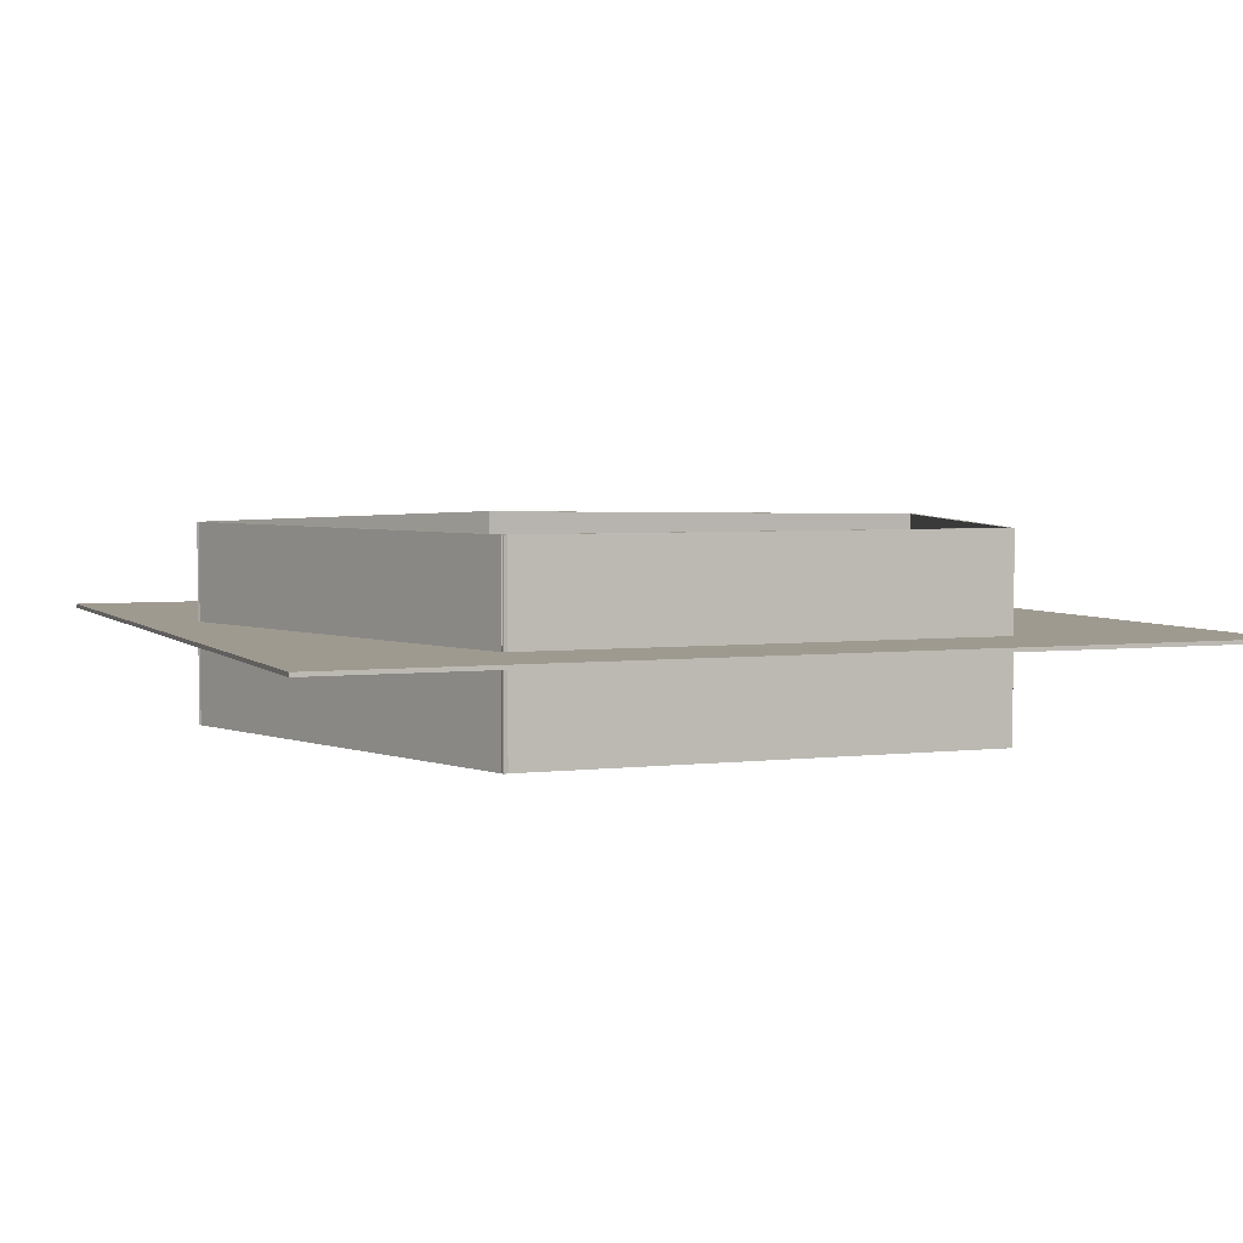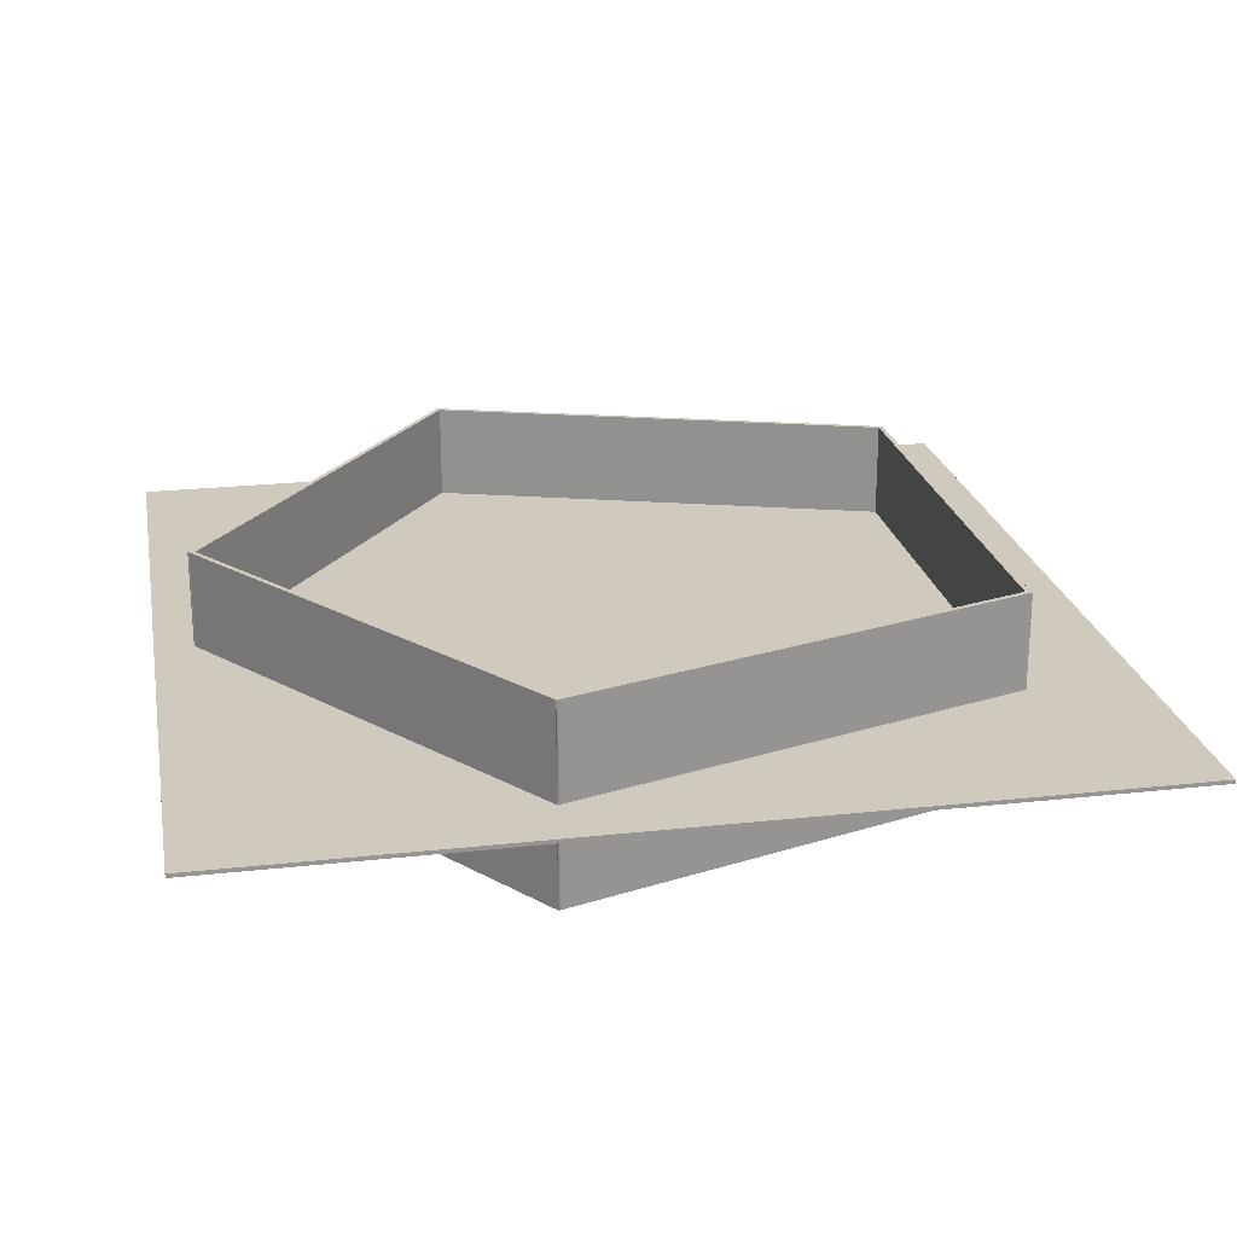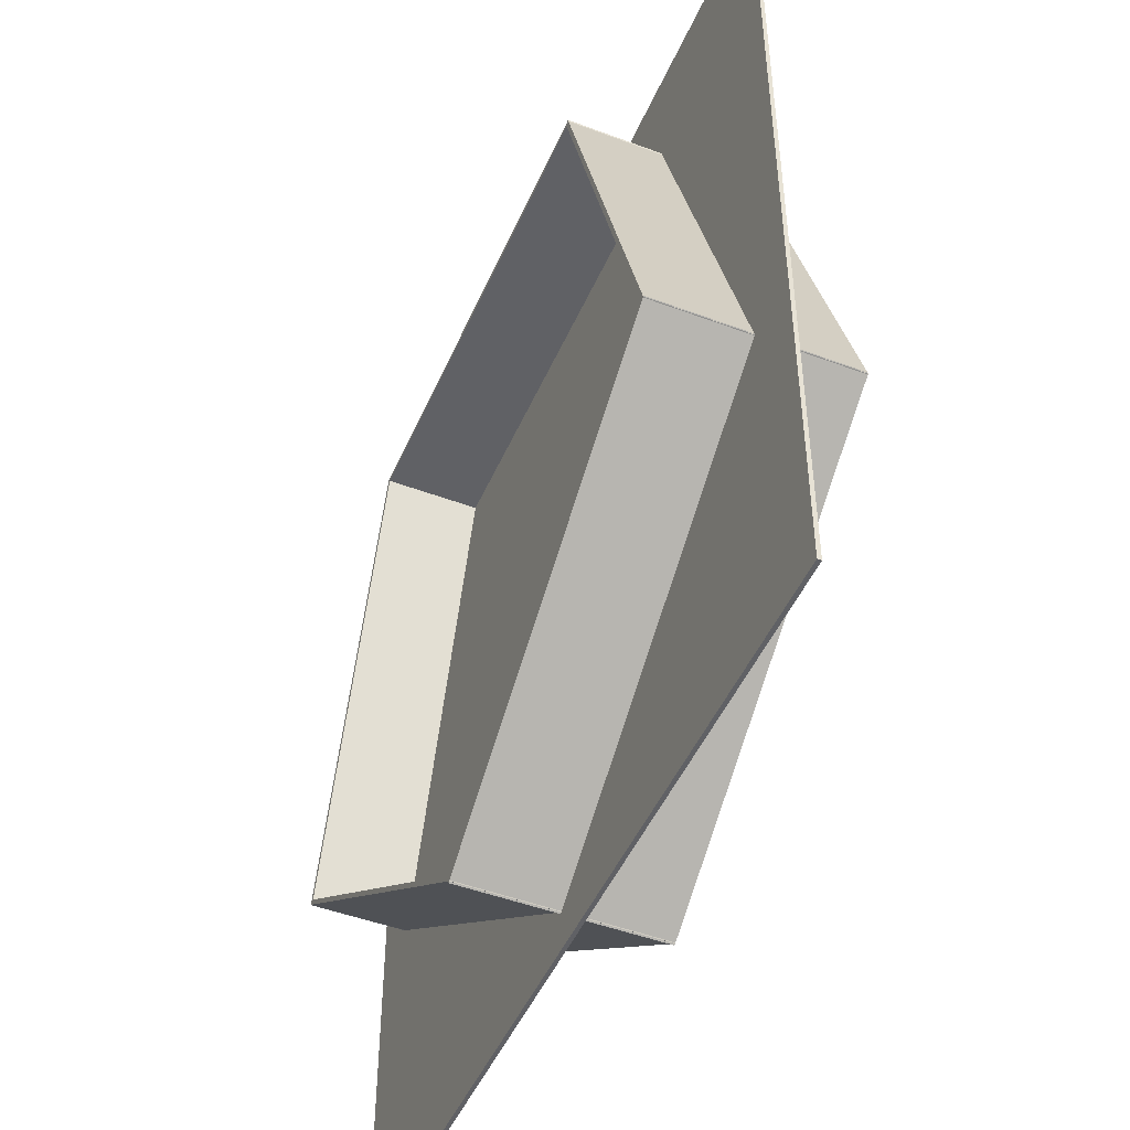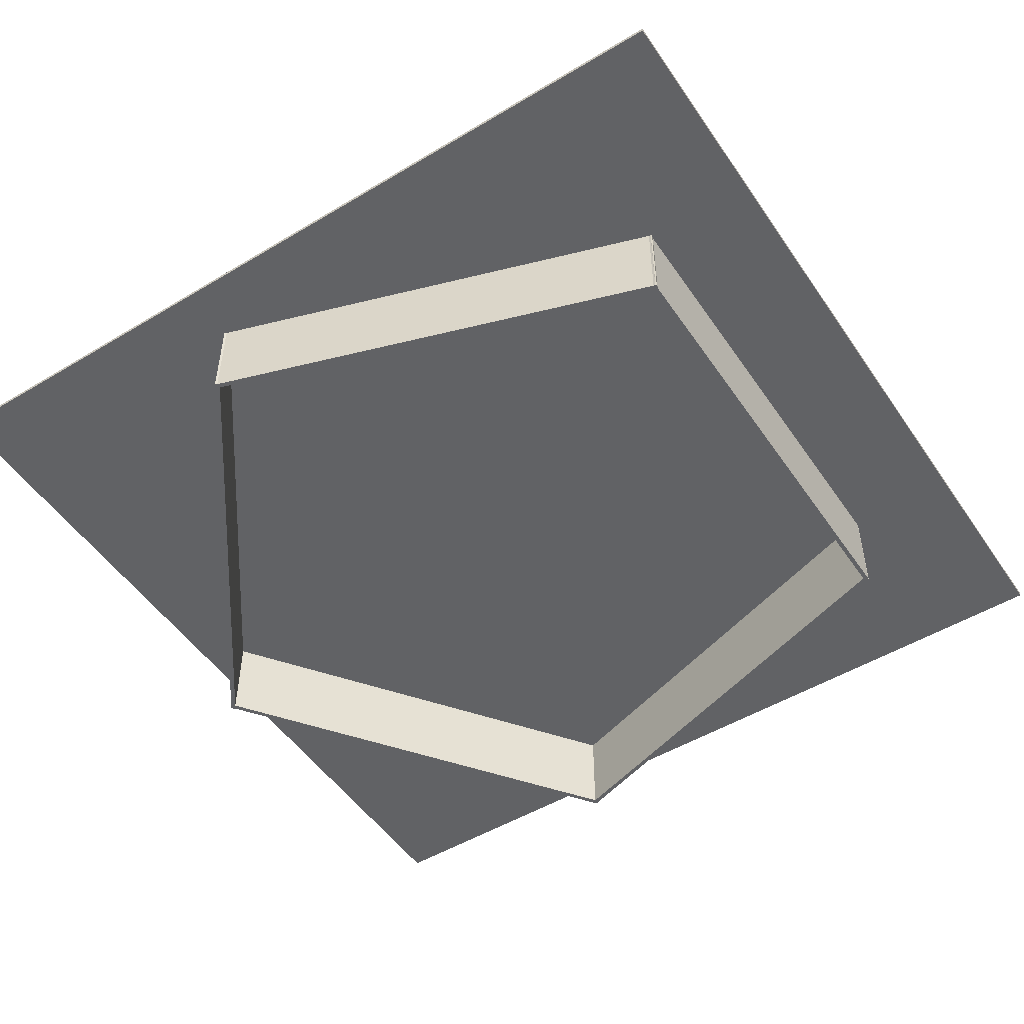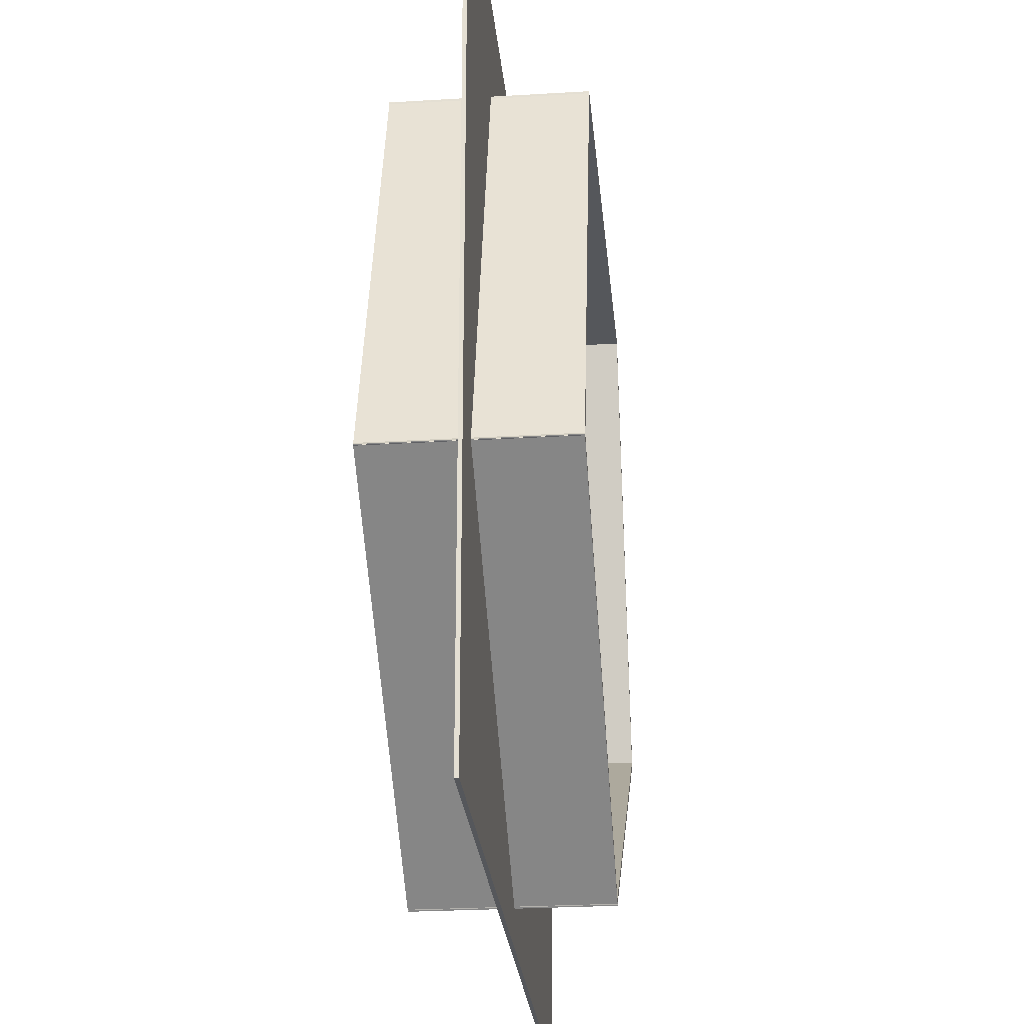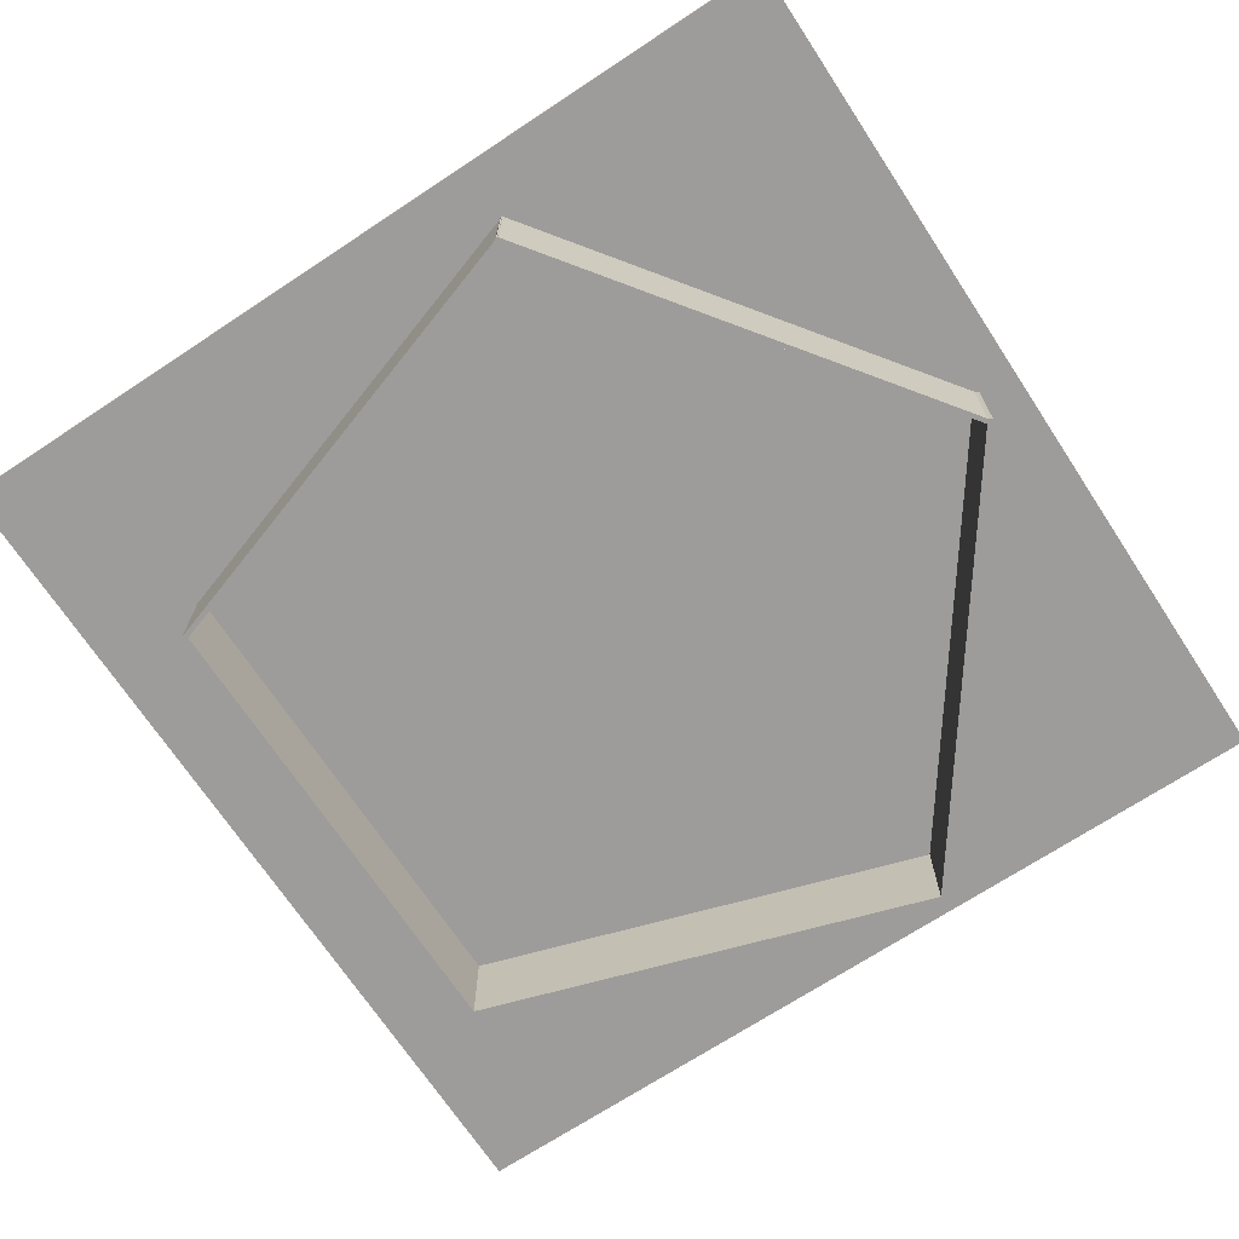
<metadata>
{"format":"obj","ext":"obj","renderer":"f3d","projection":"perspective","resolution":1024,"background":"white","views":[{"elev":3.9,"azim":-22.0,"up":"+Y"},{"elev":22.8,"azim":-100.7,"up":"+Y"},{"elev":-47.7,"azim":-112.9,"up":"+Z"},{"elev":-50.6,"azim":-56.8,"up":"+Y"},{"elev":-26.5,"azim":-84.6,"up":"+Z"},{"elev":-70.1,"azim":123.4,"up":"+Y"}]}
</metadata>
<code>
o Cube
v -9.146 -0.04 9.146
v -9.146 0.04 9.146
v -9.146 -0.04 -9.146
v -9.146 0.04 -9.146
v 9.146 -0.04 9.146
v 9.146 0.04 9.146
v 9.146 -0.04 -9.146
v 9.146 0.04 -9.146
f 5 3 1
f 3 8 4
f 7 6 8
f 2 8 6
f 1 4 2
f 5 2 6
f 5 7 3
f 3 7 8
f 7 5 6
f 2 4 8
f 1 3 4
f 5 1 2
o 立方体.005
v 0.1493 2 -8.29
v 0.09053 2 -8.371
v 0.1493 -2 -8.29
v 0.09053 -2 -8.371
v -7.851 -2 -2.477
v -7.91 -2 -2.558
v -7.851 2 -2.477
v -7.935 -2 -2.54
v -7.876 2 -2.459
v -7.876 -2 -2.459
v -7.935 2 -2.54
v -7.922 -2 -2.549
v -7.864 2 -2.468
v -7.864 -2 -2.468
v -7.924 2 -2.553
v -7.829 -2 -2.584
v -7.924 -2 -2.553
v -7.829 2 -2.584
v -4.876 -2 6.827
v -4.781 -2 6.796
v -4.876 2 6.827
v -4.781 2 6.796
v -7.809 -2 -2.521
v -7.809 2 -2.521
v -7.904 -2 -2.49
v 7.878 2 -2.551
v 7.878 -2 -2.551
v 7.929 2 -2.514
v 7.988 -2 -2.595
v 7.988 2 -2.595
v 7.929 -2 -2.514
v 0.1174 -2 -8.313
v 0.0586 -2 -8.232
v 0.1174 2 -8.313
v 0.0586 2 -8.232
v 0.06032 2 -8.355
v 0.001547 2 -8.274
v 0.06032 -2 -8.355
v 0.001547 -2 -8.274
v 6.336 -2 2.094
v 6.431 -2 2.125
v 6.305 -2 2.189
v 6.4 -2 2.22
v 7.876 2 -2.645
v 7.971 2 -2.614
v 7.876 -2 -2.645
v 7.971 -2 -2.614
v 4.818 -2 6.767
v 4.913 -2 6.798
v 4.818 2 6.767
v 4.913 2 6.798
v -4.832 2 6.801
v -4.832 -2 6.801
v -4.898 2 6.701
v -4.898 -2 6.801
v -4.898 2 6.801
v -4.898 -2 6.701
v 4.944 2 6.701
v 4.911 2 6.797
v 4.944 -2 6.701
v 4.911 -2 6.797
f 14 20 19
f 12 9 11
f 19 21 15
f 13 12 11
f 15 11 9
f 16 17 19
f 32 23 29
f 21 18 22
f 22 16 20
f 13 20 14
f 15 22 13
f 31 25 24
f 31 26 32
f 23 25 33
f 31 30 28
f 27 31 28
f 29 28 30
f 23 24 25
f 34 38 42
f 47 46 40
f 38 40 42
f 48 55 49
f 35 36 34
f 39 38 36
f 35 43 41
f 44 47 45
f 43 47 41
f 40 44 42
f 51 48 49
f 52 48 50
f 51 49 59
f 53 54 52
f 58 57 59
f 53 58 59
f 51 56 50
f 62 68 65
f 68 69 61
f 60 69 67
f 60 63 61
f 65 64 62
f 67 68 66
f 62 64 60
f 10 12 14
f 20 16 19
f 10 14 19
f 12 10 9
f 9 10 15
f 10 19 15
f 19 17 21
f 13 14 12
f 15 13 11
f 16 18 17
f 29 30 32
f 32 26 23
f 21 17 18
f 22 18 16
f 13 22 20
f 15 21 22
f 31 33 25
f 31 24 26
f 27 29 33
f 29 23 33
f 31 32 30
f 27 33 31
f 29 27 28
f 23 26 24
f 45 43 42
f 43 34 42
f 34 36 38
f 42 44 45
f 40 37 35
f 37 39 35
f 35 41 40
f 41 47 40
f 38 37 40
f 48 54 55
f 35 39 36
f 39 37 38
f 35 34 43
f 44 46 47
f 43 45 47
f 40 46 44
f 51 50 48
f 56 58 50
f 58 52 50
f 52 54 48
f 49 55 53
f 53 59 49
f 59 57 51
f 53 55 54
f 58 56 57
f 53 52 58
f 51 57 56
f 62 66 68
f 63 65 61
f 65 68 61
f 60 61 69
f 60 64 63
f 65 63 64
f 67 69 68
f 60 67 66
f 66 62 60

</code>
